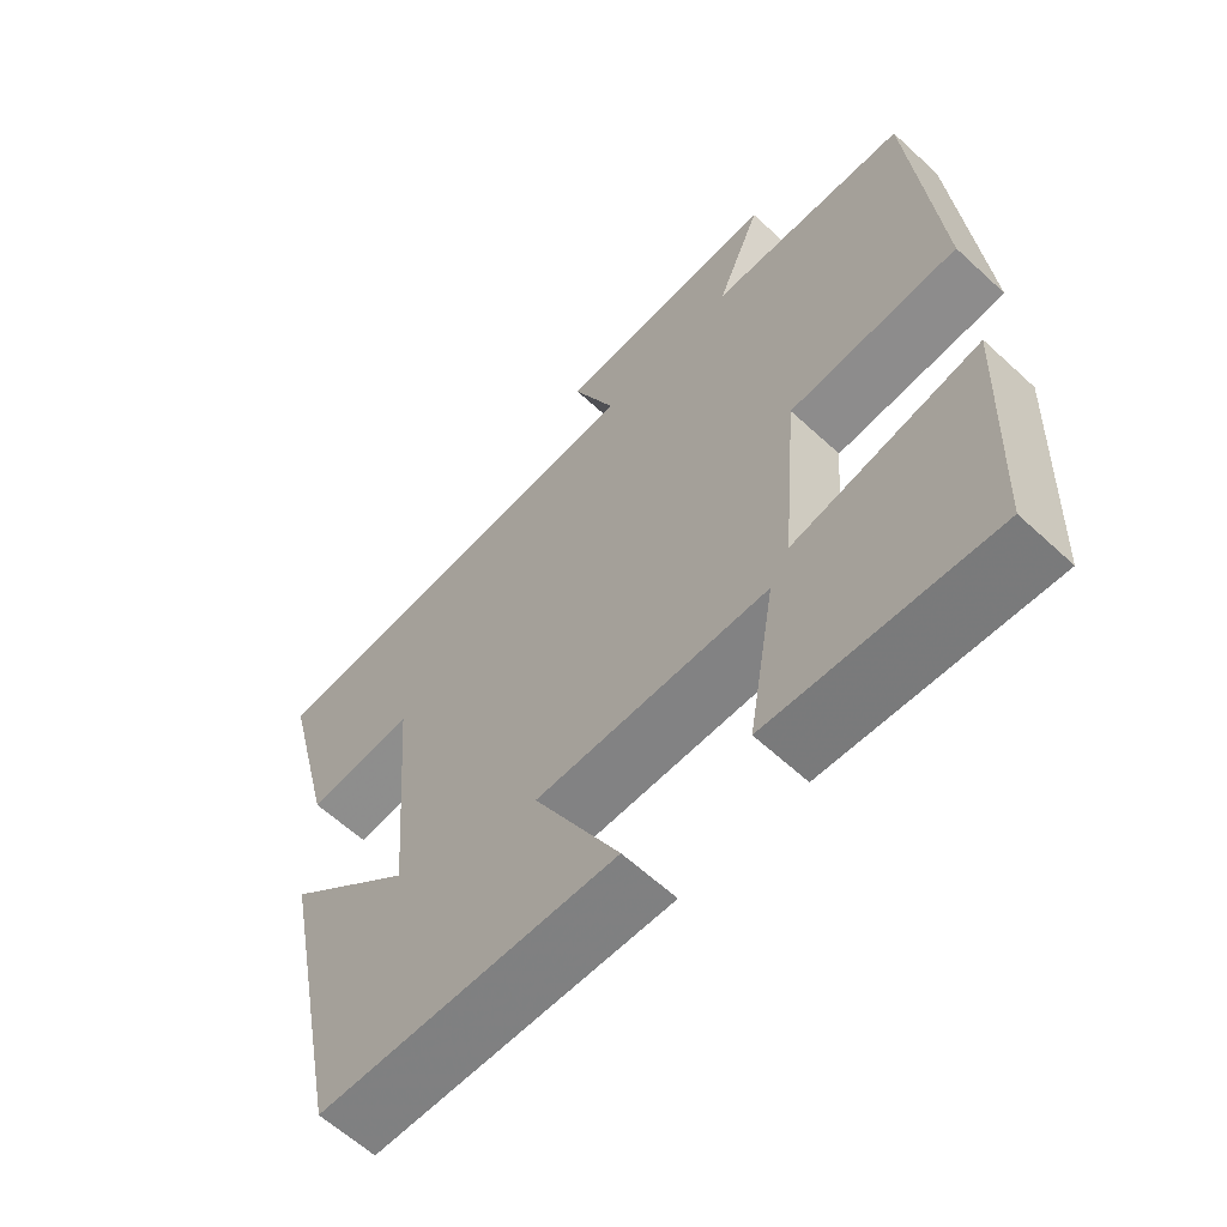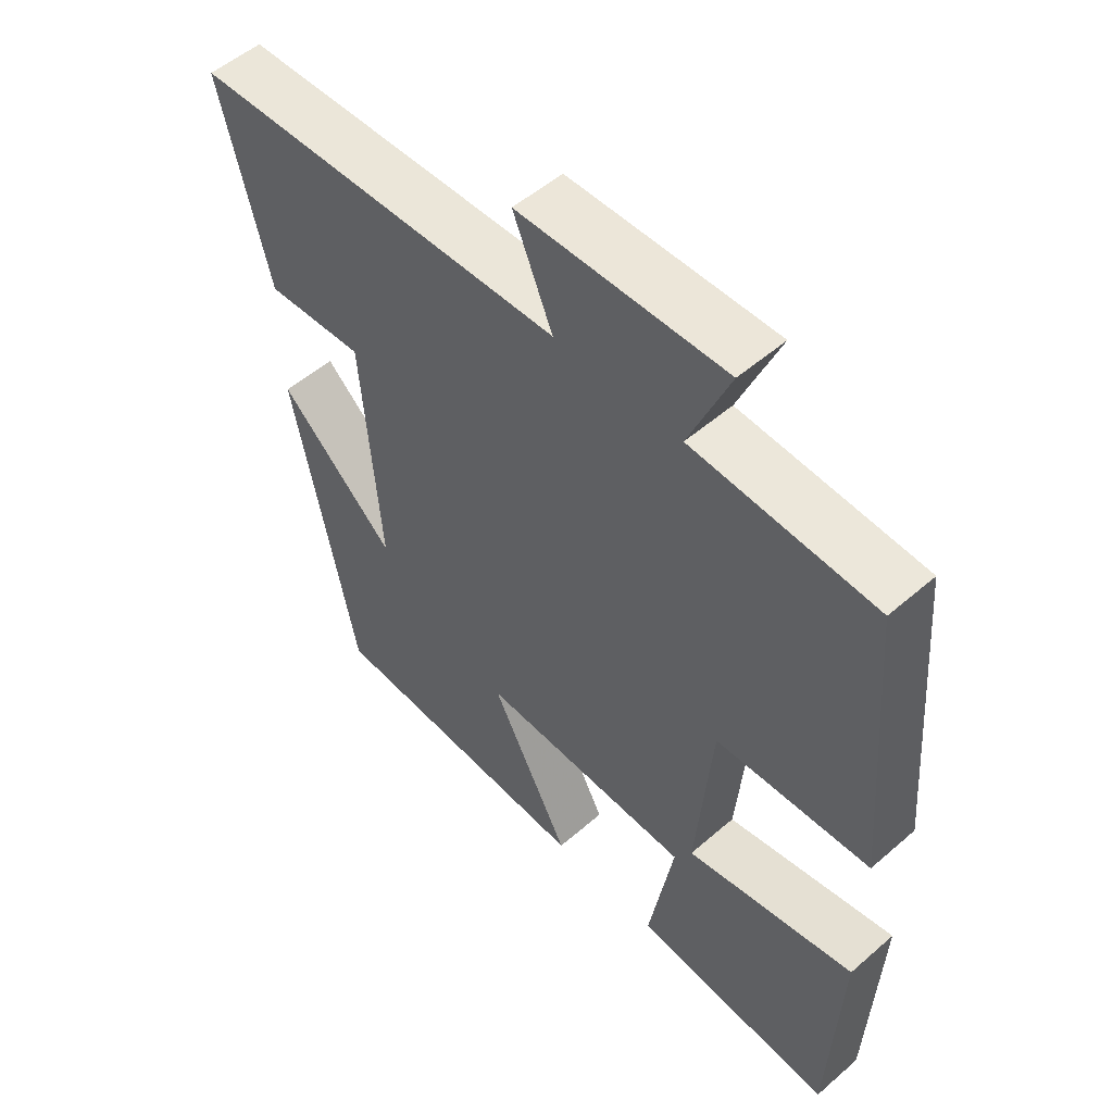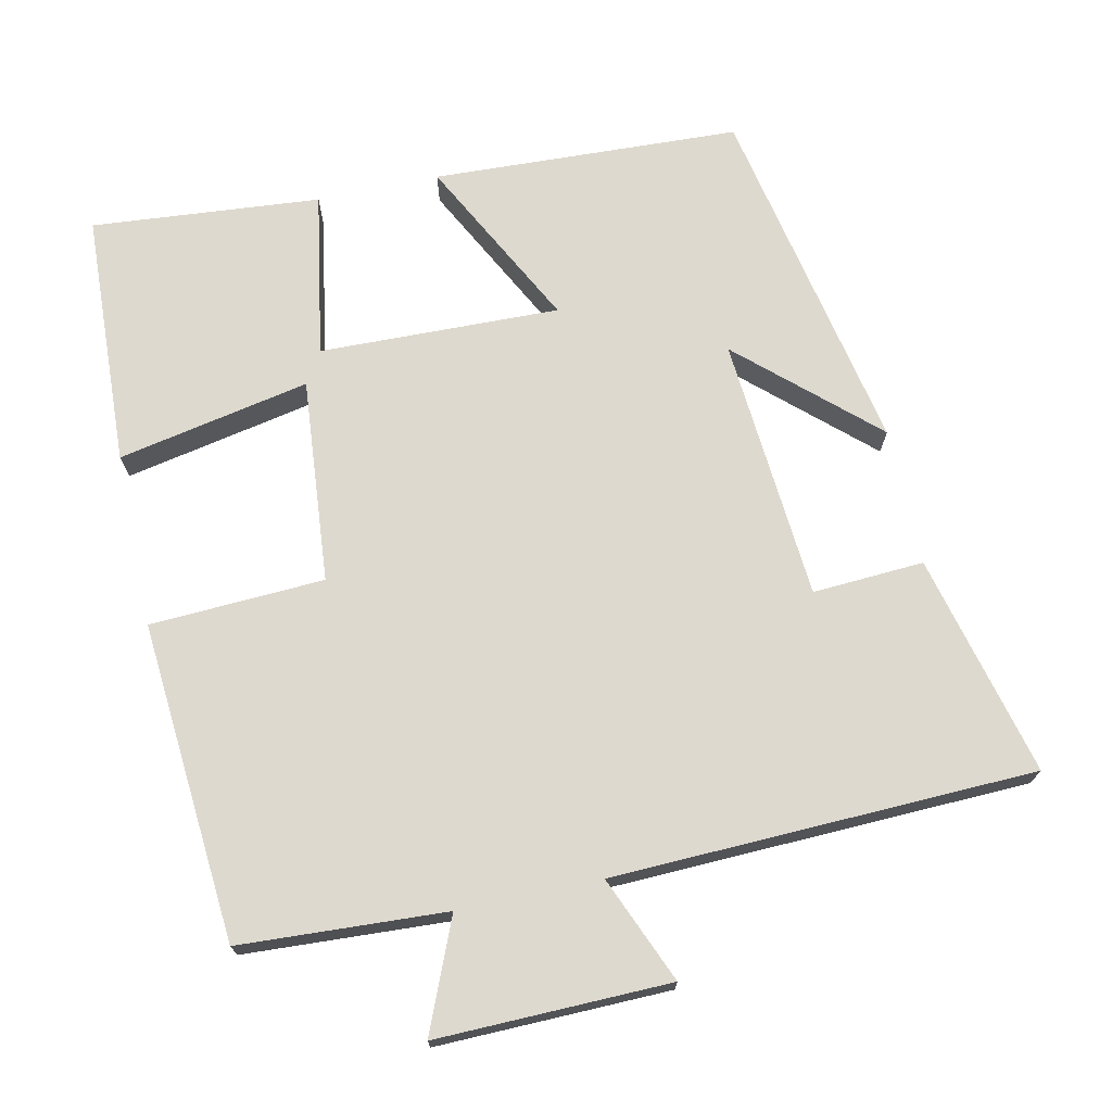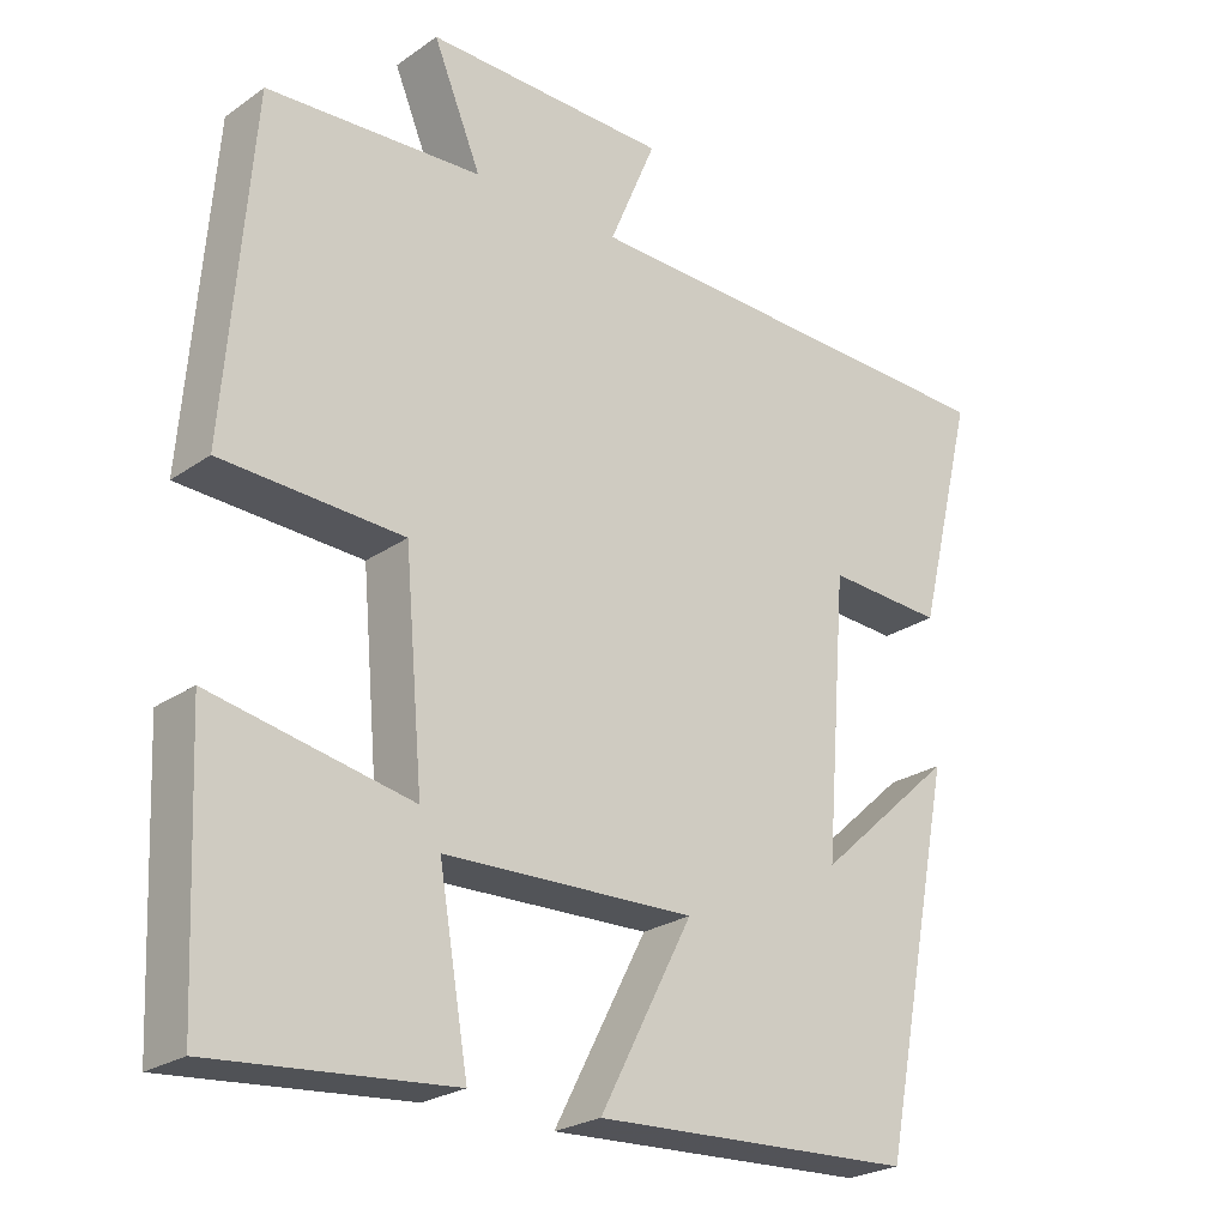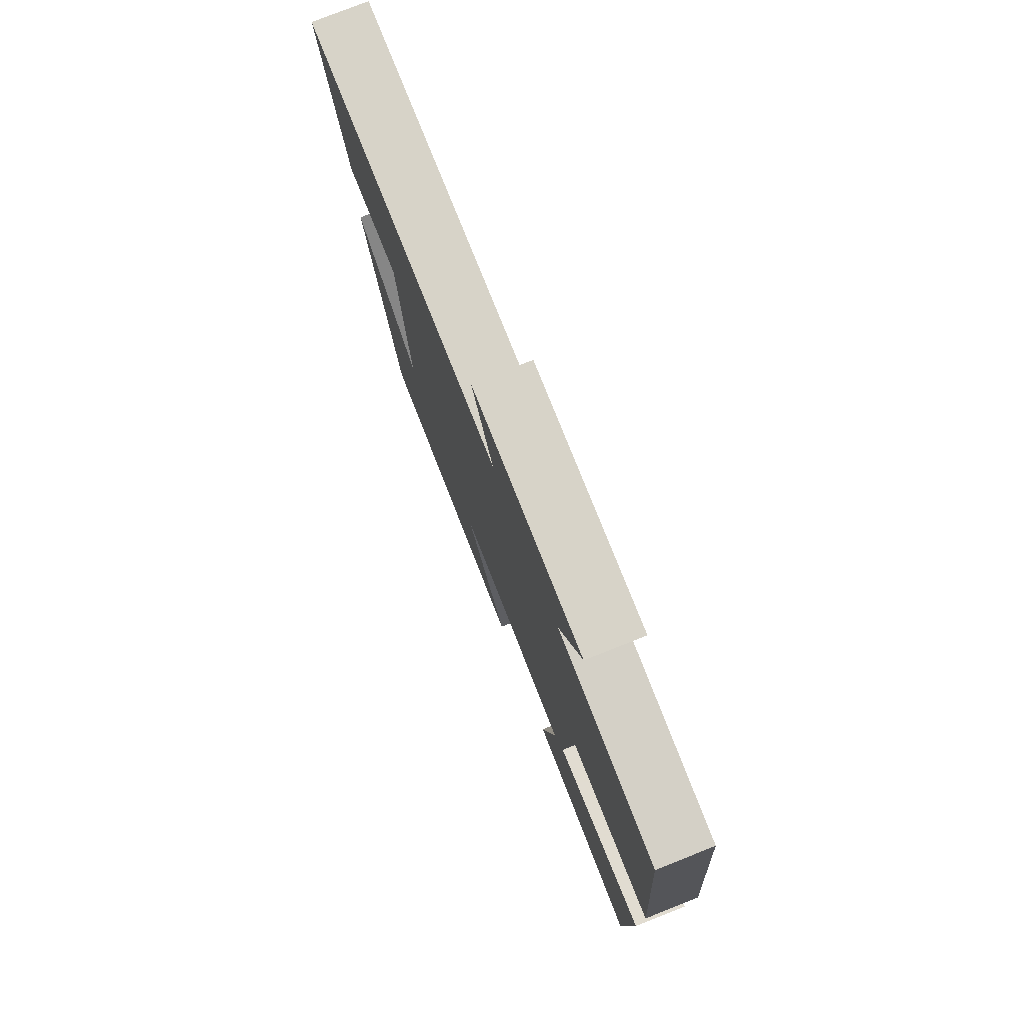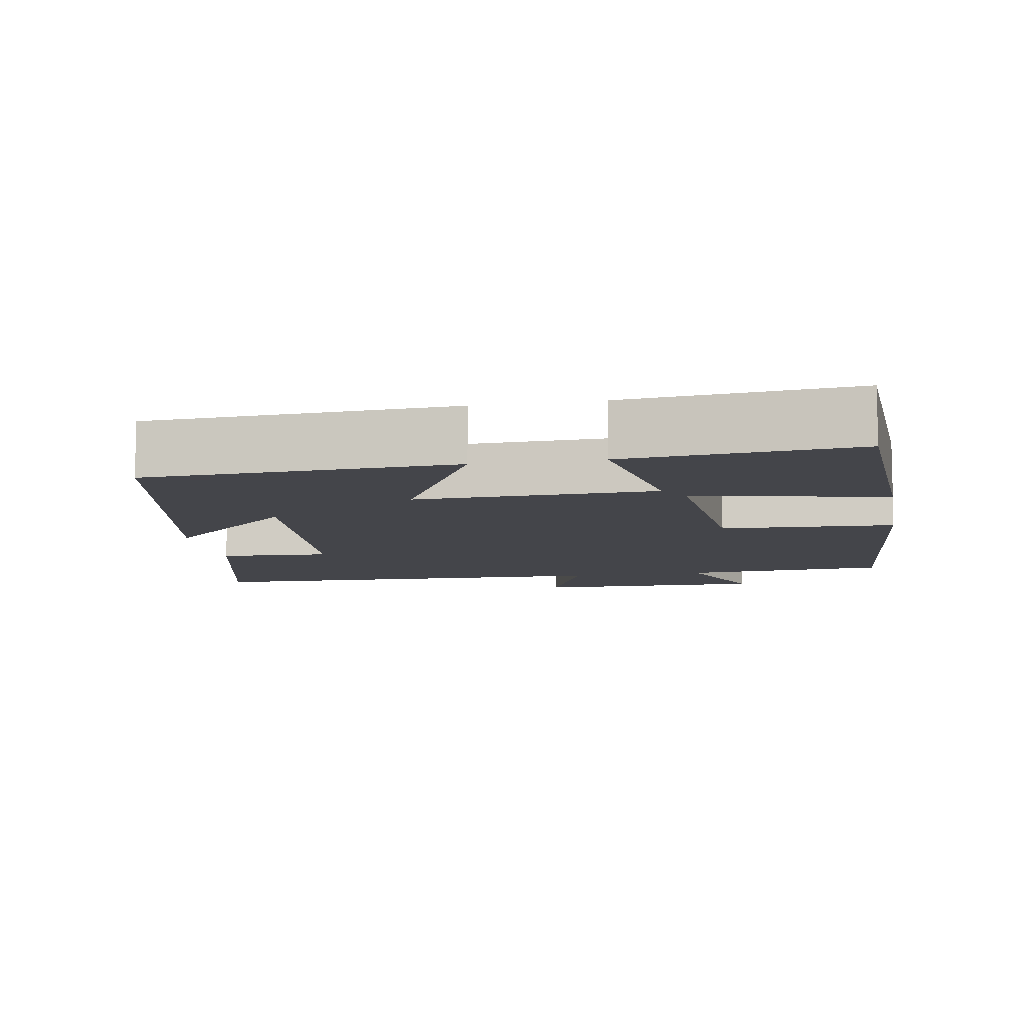
<metadata>
{"format":"obj","ext":"obj","renderer":"f3d","projection":"perspective","resolution":1024,"background":"white","views":[{"elev":-62.0,"azim":-133.1,"up":"+Z"},{"elev":52.9,"azim":-132.9,"up":"+Z"},{"elev":71.5,"azim":-12.1,"up":"+Y"},{"elev":-24.3,"azim":-41.3,"up":"+Z"},{"elev":78.0,"azim":-111.6,"up":"+Z"},{"elev":-9.3,"azim":-169.9,"up":"+Y"}]}
</metadata>
<code>
v -0.465 0.07 0.485
v -0.187 0.07 0.5
v -0.249 0.07 0.649
v 0.065 0.07 0.643
v 0.005 0.07 0.5
v 0.574 0.07 0.481
v 0.5 0.07 0.182
v 0.35 0.07 0.191
v 0.322 0.07 -0.165
v 0.5 0.07 -0.004
v 0.405 0.07 -0.482
v -0.01 0.07 -0.5
v 0.11 0.07 -0.269
v -0.214 0.07 -0.277
v -0.176 0.07 -0.5
v -0.485 0.07 -0.526
v -0.5 0.07 -0.182
v -0.241 0.07 -0.234
v -0.265 0.07 0.042
v -0.5 0.07 0.054
v -0.465 0 0.485
v -0.187 0 0.5
v -0.249 0 0.649
v 0.065 0 0.643
v 0.005 0 0.5
v 0.574 0 0.481
v 0.5 0 0.182
v 0.35 0 0.191
v 0.322 0 -0.165
v 0.5 0 -0.004
v 0.405 0 -0.482
v -0.01 0 -0.5
v 0.11 0 -0.269
v -0.214 0 -0.277
v -0.176 0 -0.5
v -0.485 0 -0.526
v -0.5 0 -0.182
v -0.241 0 -0.234
v -0.265 0 0.042
v -0.5 0 0.054
f 19 20 1 2
f 18 19 2
f 16 17 18
f 15 16 18
f 14 15 18
f 13 14 18 2
f 11 12 13
f 11 13 2
f 9 10 11
f 9 11 2 3
f 8 9 3
f 5 6 7 8
f 5 8 3
f 3 4 5
f 22 21 40 39
f 22 39 38
f 38 37 36
f 38 36 35
f 38 35 34
f 22 38 34 33
f 33 32 31
f 22 33 31
f 31 30 29
f 23 22 31 29
f 23 29 28
f 28 27 26 25
f 23 28 25
f 25 24 23
f 1 21 22 2
f 2 22 23 3
f 3 23 24 4
f 4 24 25 5
f 5 25 26 6
f 6 26 27 7
f 7 27 28 8
f 8 28 29 9
f 9 29 30 10
f 10 30 31 11
f 11 31 32 12
f 12 32 33 13
f 13 33 34 14
f 14 34 35 15
f 15 35 36 16
f 16 36 37 17
f 17 37 38 18
f 18 38 39 19
f 19 39 40 20
f 20 40 21 1

</code>
